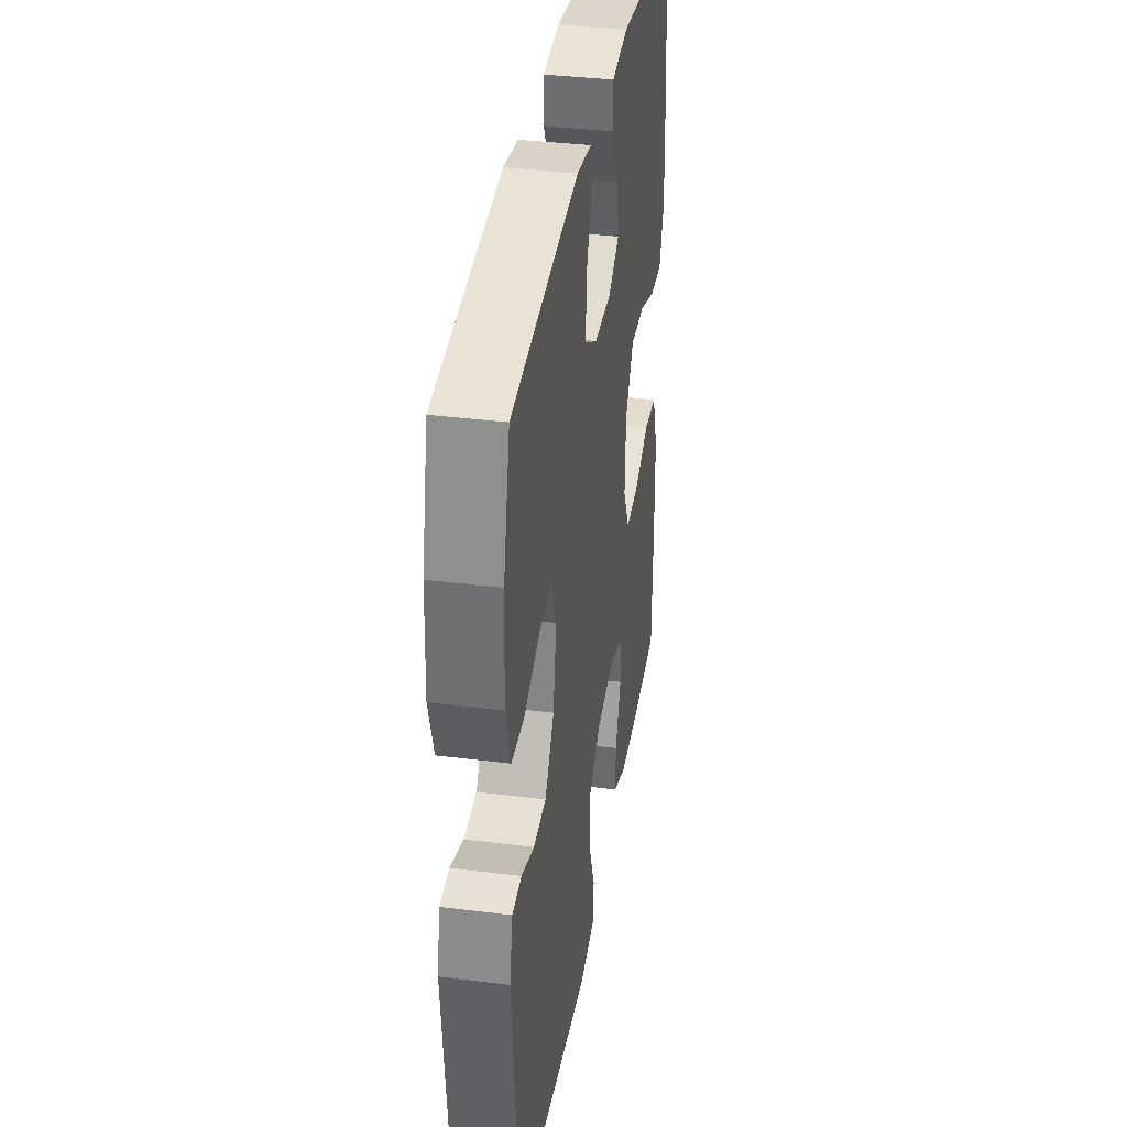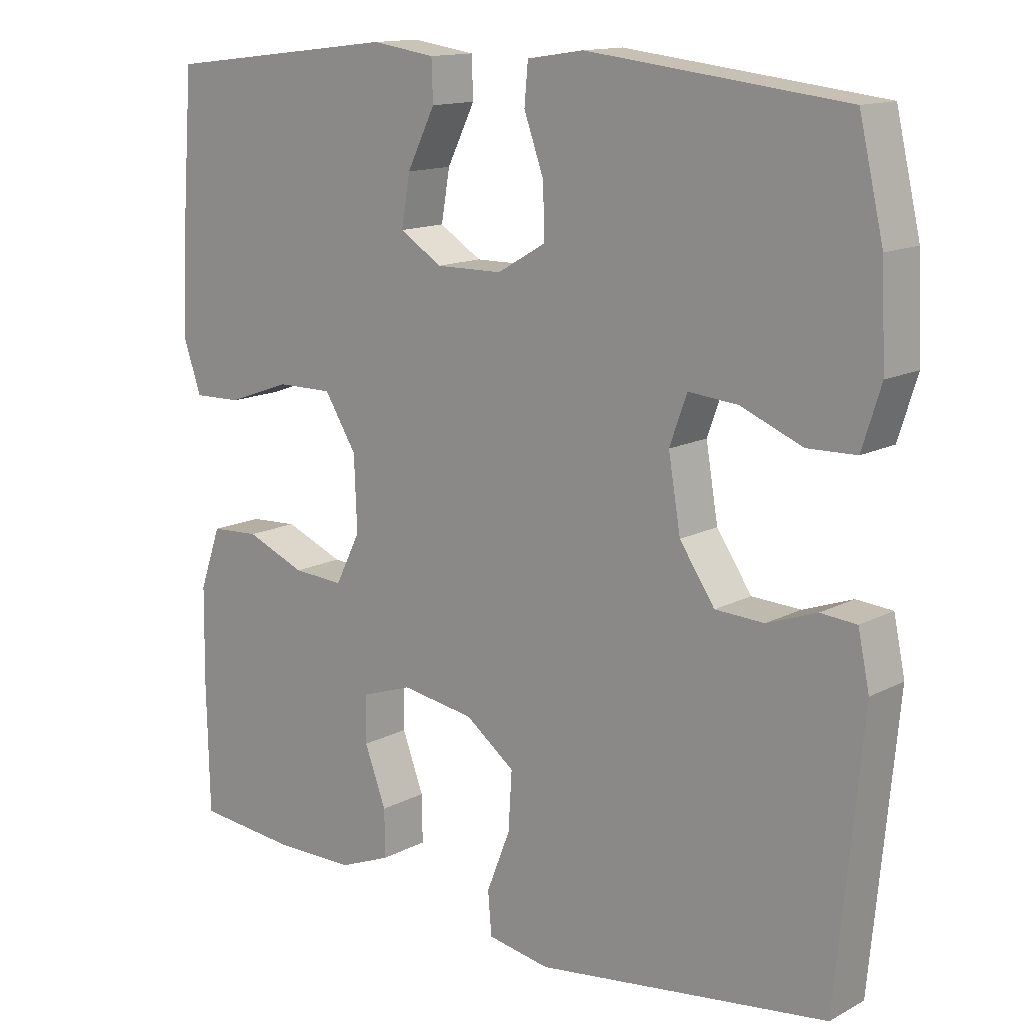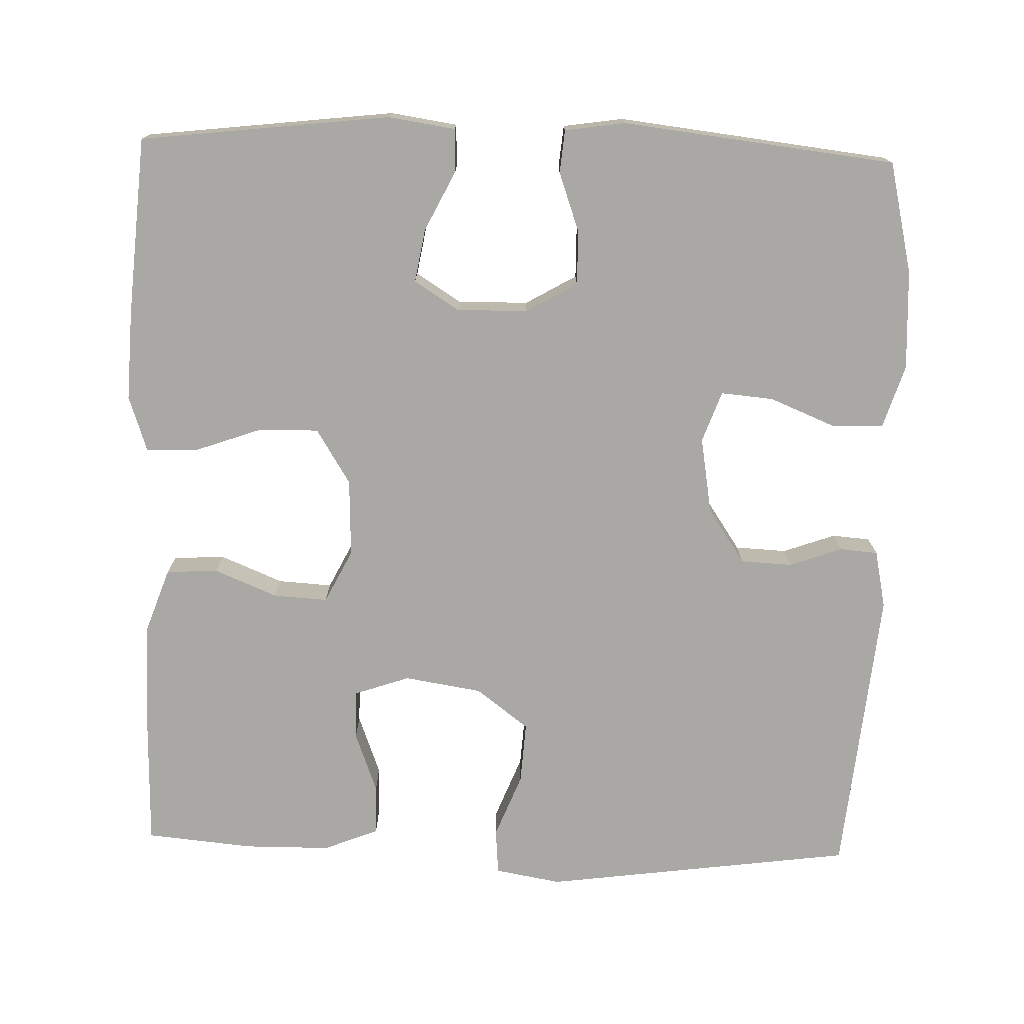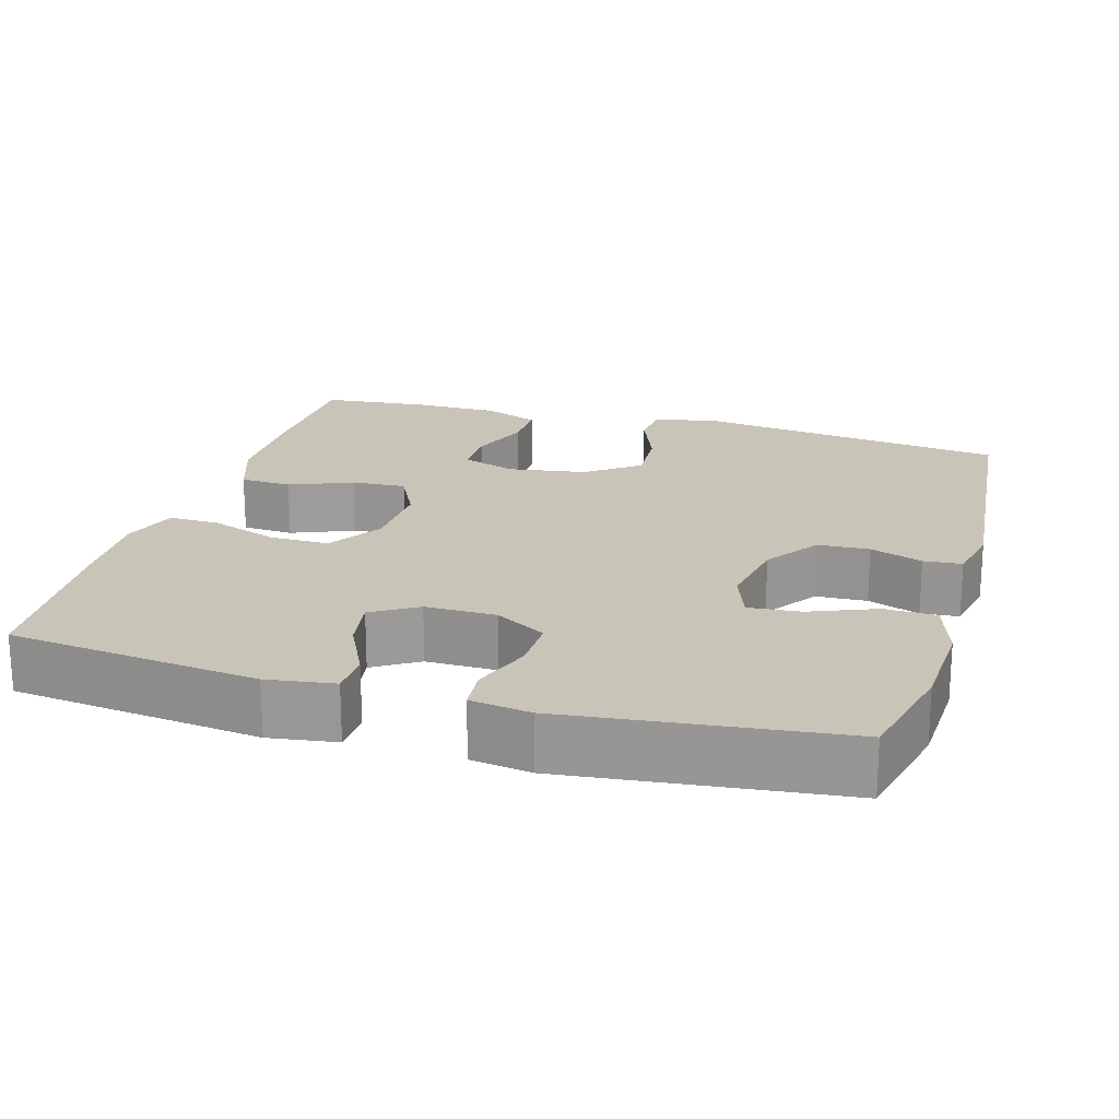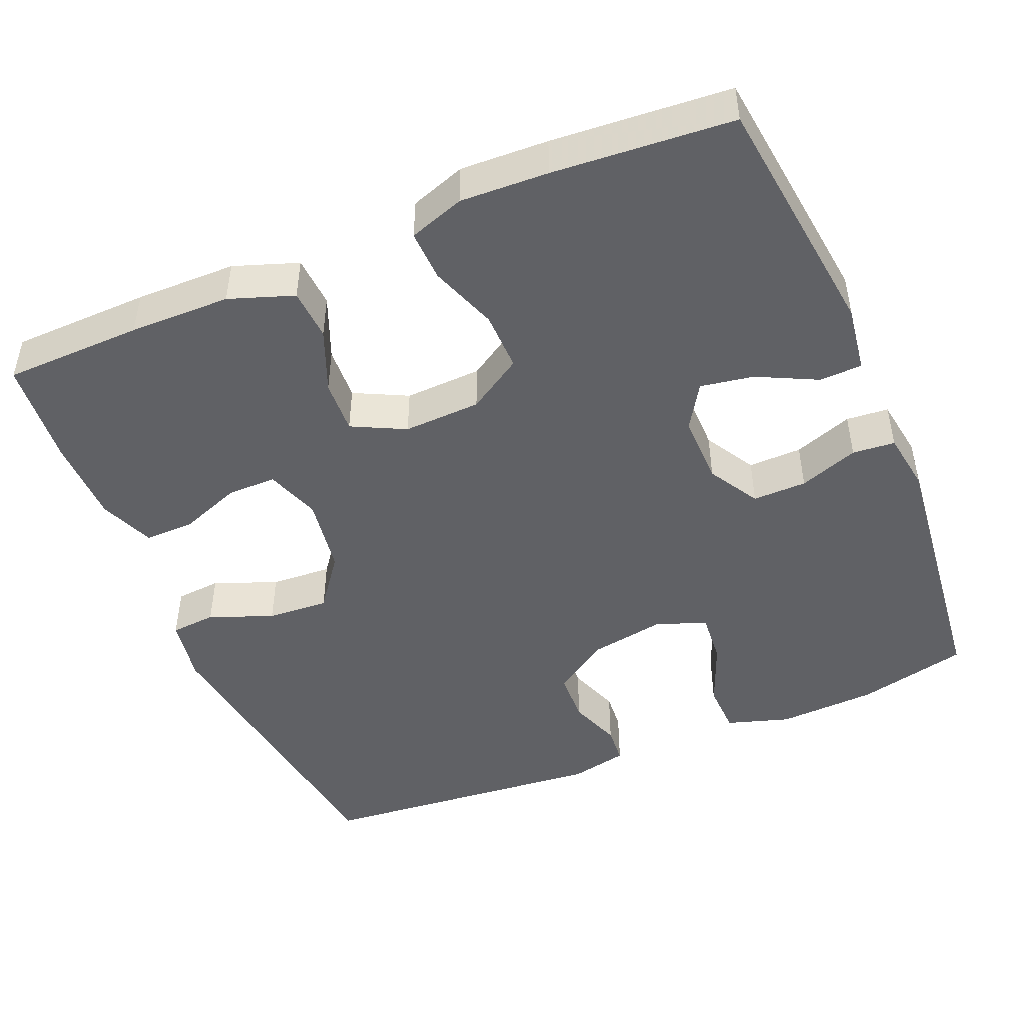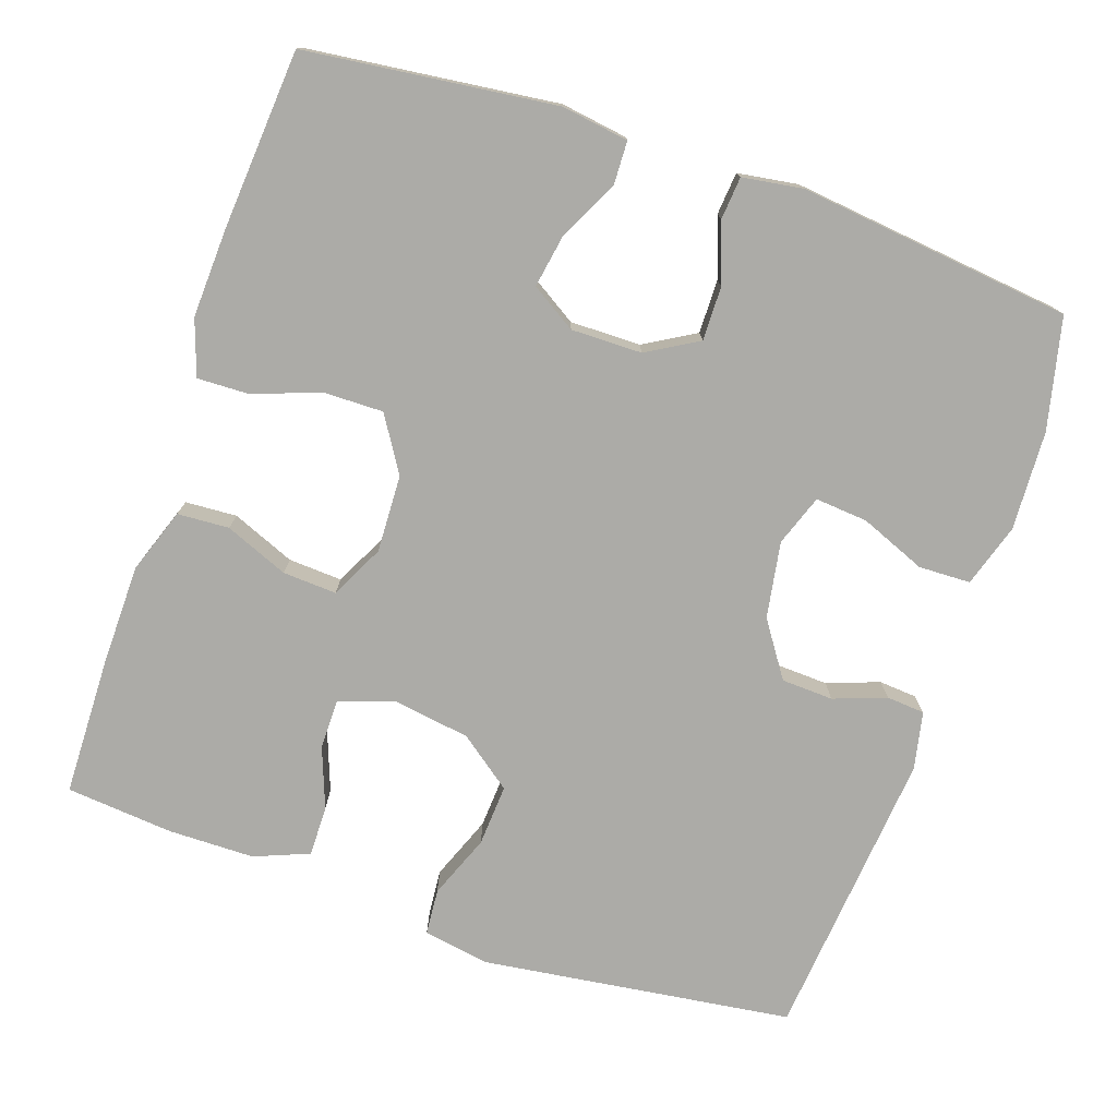
<metadata>
{"format":"obj","ext":"obj","renderer":"f3d","projection":"perspective","resolution":1024,"background":"white","views":[{"elev":36.4,"azim":99.3,"up":"+Z"},{"elev":13.8,"azim":40.7,"up":"+Z"},{"elev":-75.0,"azim":-1.8,"up":"+Y"},{"elev":20.2,"azim":16.3,"up":"+Y"},{"elev":-47.1,"azim":-67.1,"up":"+Y"},{"elev":-76.3,"azim":-18.8,"up":"+Y"}]}
</metadata>
<code>
v 0.5 0.07 0.5
v 0.534 0.07 0.354
v 0.54 0.07 0.224
v 0.514 0.07 0.141
v 0.446 0.07 0.139
v 0.36 0.07 0.174
v 0.291 0.07 0.18
v 0.267 0.07 0.113
v 0.284 0.07 0.013
v 0.333 0.07 -0.059
v 0.401 0.07 -0.062
v 0.47 0.07 -0.037
v 0.52 0.07 -0.041
v 0.536 0.07 -0.117
v 0.5 0.07 -0.5
v 0.092 0.07 -0.555
v 0.005 0.07 -0.54
v 0 0.07 -0.48
v 0.033 0.07 -0.396
v 0.038 0.07 -0.315
v -0.031 0.07 -0.263
v -0.133 0.07 -0.247
v -0.205 0.07 -0.272
v -0.205 0.07 -0.337
v -0.175 0.07 -0.417
v -0.174 0.07 -0.483
v -0.246 0.07 -0.512
v -0.359 0.07 -0.513
v -0.5 0.07 -0.5
v -0.504 0.07 -0.318
v -0.502 0.07 -0.185
v -0.472 0.07 -0.1
v -0.404 0.07 -0.096
v -0.321 0.07 -0.13
v -0.25 0.07 -0.134
v -0.215 0.07 -0.064
v -0.219 0.07 0.038
v -0.264 0.07 0.11
v -0.342 0.07 0.109
v -0.431 0.07 0.077
v -0.498 0.07 0.075
v -0.523 0.07 0.148
v -0.518 0.07 0.264
v -0.5 0.07 0.5
v -0.172 0.07 0.539
v -0.084 0.07 0.526
v -0.082 0.07 0.47
v -0.121 0.07 0.391
v -0.133 0.07 0.321
v -0.074 0.07 0.284
v 0.019 0.07 0.285
v 0.086 0.07 0.324
v 0.085 0.07 0.395
v 0.057 0.07 0.473
v 0.062 0.07 0.529
v 0.141 0.07 0.541
v 0.5 0 0.5
v 0.534 0 0.354
v 0.54 0 0.224
v 0.514 0 0.141
v 0.446 0 0.139
v 0.36 0 0.174
v 0.291 0 0.18
v 0.267 0 0.113
v 0.284 0 0.013
v 0.333 0 -0.059
v 0.401 0 -0.062
v 0.47 0 -0.037
v 0.52 0 -0.041
v 0.536 0 -0.117
v 0.5 0 -0.5
v 0.092 0 -0.555
v 0.005 0 -0.54
v 0 0 -0.48
v 0.033 0 -0.396
v 0.038 0 -0.315
v -0.031 0 -0.263
v -0.133 0 -0.247
v -0.205 0 -0.272
v -0.205 0 -0.337
v -0.175 0 -0.417
v -0.174 0 -0.483
v -0.246 0 -0.512
v -0.359 0 -0.513
v -0.5 0 -0.5
v -0.504 0 -0.318
v -0.502 0 -0.185
v -0.472 0 -0.1
v -0.404 0 -0.096
v -0.321 0 -0.13
v -0.25 0 -0.134
v -0.215 0 -0.064
v -0.219 0 0.038
v -0.264 0 0.11
v -0.342 0 0.109
v -0.431 0 0.077
v -0.498 0 0.075
v -0.523 0 0.148
v -0.518 0 0.264
v -0.5 0 0.5
v -0.172 0 0.539
v -0.084 0 0.526
v -0.082 0 0.47
v -0.121 0 0.391
v -0.133 0 0.321
v -0.074 0 0.284
v 0.019 0 0.285
v 0.086 0 0.324
v 0.085 0 0.395
v 0.057 0 0.473
v 0.062 0 0.529
v 0.141 0 0.541
f 53 54 55 56
f 52 53 56 1
f 51 52 1 2
f 45 46 47 48
f 45 48 49
f 44 45 49
f 43 44 49 50
f 39 40 41 42
f 38 39 42 43
f 31 32 33 34
f 31 34 35
f 30 31 35
f 29 30 35
f 28 29 35
f 27 28 35 36
f 24 25 26 27
f 23 24 27 36
f 16 17 18 19
f 16 19 20
f 15 16 20
f 14 15 20 21
f 11 12 13 14
f 10 11 14 21
f 3 4 5 6
f 51 2 3 6
f 51 6 7
f 38 43 50 51
f 37 38 51 7
f 22 23 36 37
f 22 37 7 8
f 9 10 21 22
f 8 9 22
f 112 111 110 109
f 57 112 109 108
f 58 57 108 107
f 104 103 102 101
f 105 104 101
f 105 101 100
f 106 105 100 99
f 98 97 96 95
f 99 98 95 94
f 90 89 88 87
f 91 90 87
f 91 87 86
f 91 86 85
f 91 85 84
f 92 91 84 83
f 83 82 81 80
f 92 83 80 79
f 75 74 73 72
f 76 75 72
f 76 72 71
f 77 76 71 70
f 70 69 68 67
f 77 70 67 66
f 62 61 60 59
f 62 59 58 107
f 63 62 107
f 107 106 99 94
f 63 107 94 93
f 93 92 79 78
f 64 63 93 78
f 78 77 66 65
f 78 65 64
f 1 57 58 2
f 2 58 59 3
f 3 59 60 4
f 4 60 61 5
f 5 61 62 6
f 6 62 63 7
f 7 63 64 8
f 8 64 65 9
f 9 65 66 10
f 10 66 67 11
f 11 67 68 12
f 12 68 69 13
f 13 69 70 14
f 14 70 71 15
f 15 71 72 16
f 16 72 73 17
f 17 73 74 18
f 18 74 75 19
f 19 75 76 20
f 20 76 77 21
f 21 77 78 22
f 22 78 79 23
f 23 79 80 24
f 24 80 81 25
f 25 81 82 26
f 26 82 83 27
f 27 83 84 28
f 28 84 85 29
f 29 85 86 30
f 30 86 87 31
f 31 87 88 32
f 32 88 89 33
f 33 89 90 34
f 34 90 91 35
f 35 91 92 36
f 36 92 93 37
f 37 93 94 38
f 38 94 95 39
f 39 95 96 40
f 40 96 97 41
f 41 97 98 42
f 42 98 99 43
f 43 99 100 44
f 44 100 101 45
f 45 101 102 46
f 46 102 103 47
f 47 103 104 48
f 48 104 105 49
f 49 105 106 50
f 50 106 107 51
f 51 107 108 52
f 52 108 109 53
f 53 109 110 54
f 54 110 111 55
f 55 111 112 56
f 56 112 57 1

</code>
